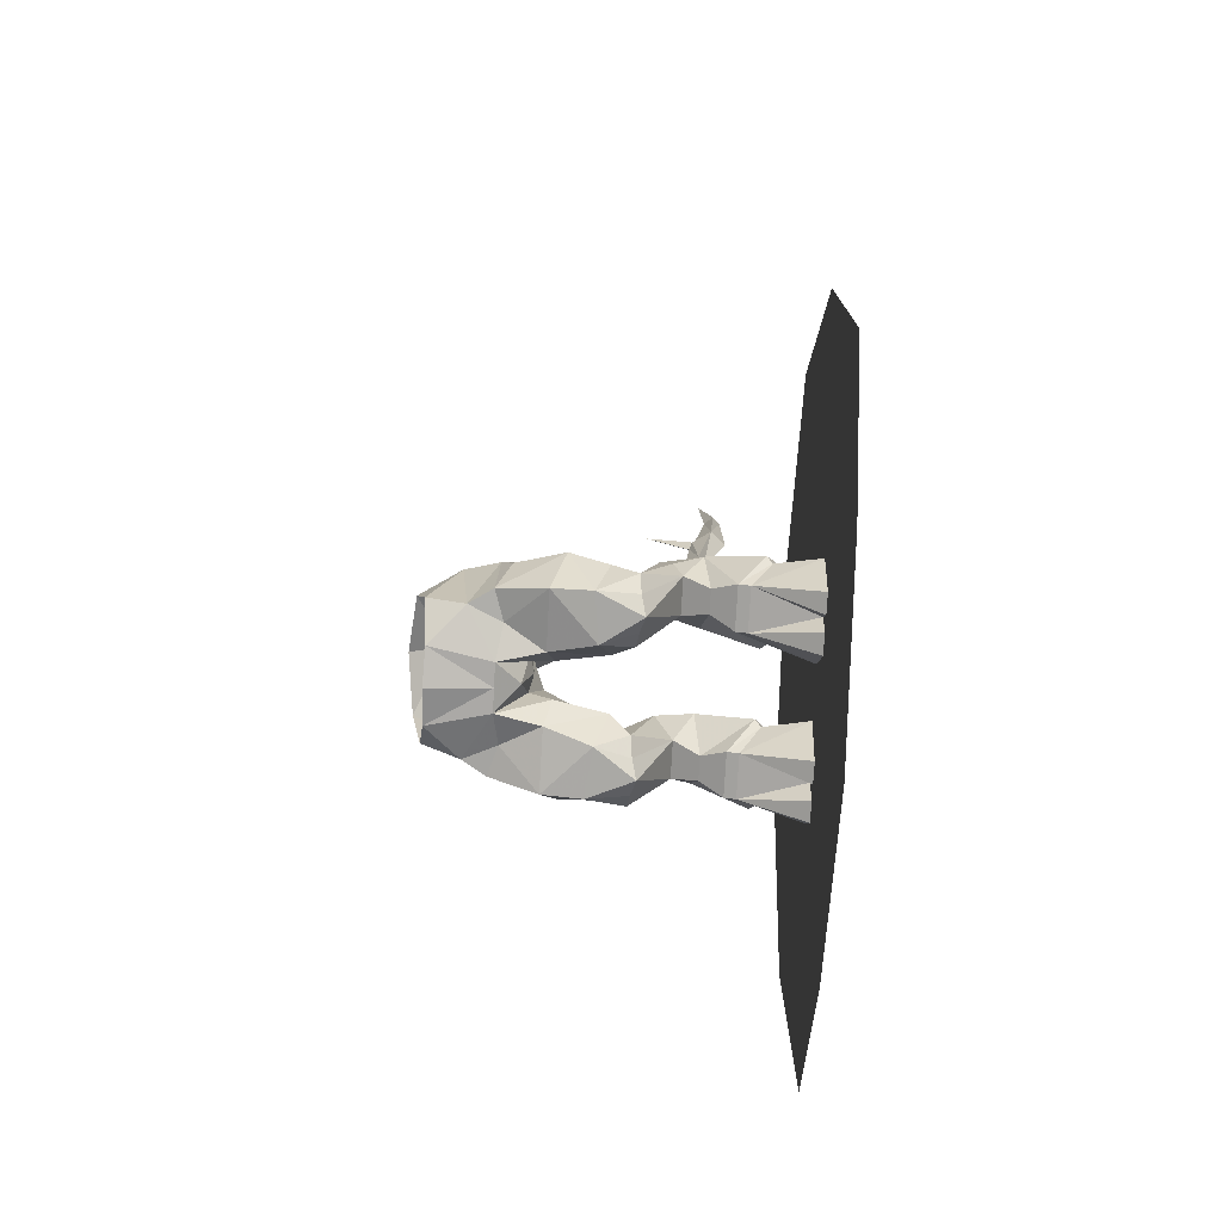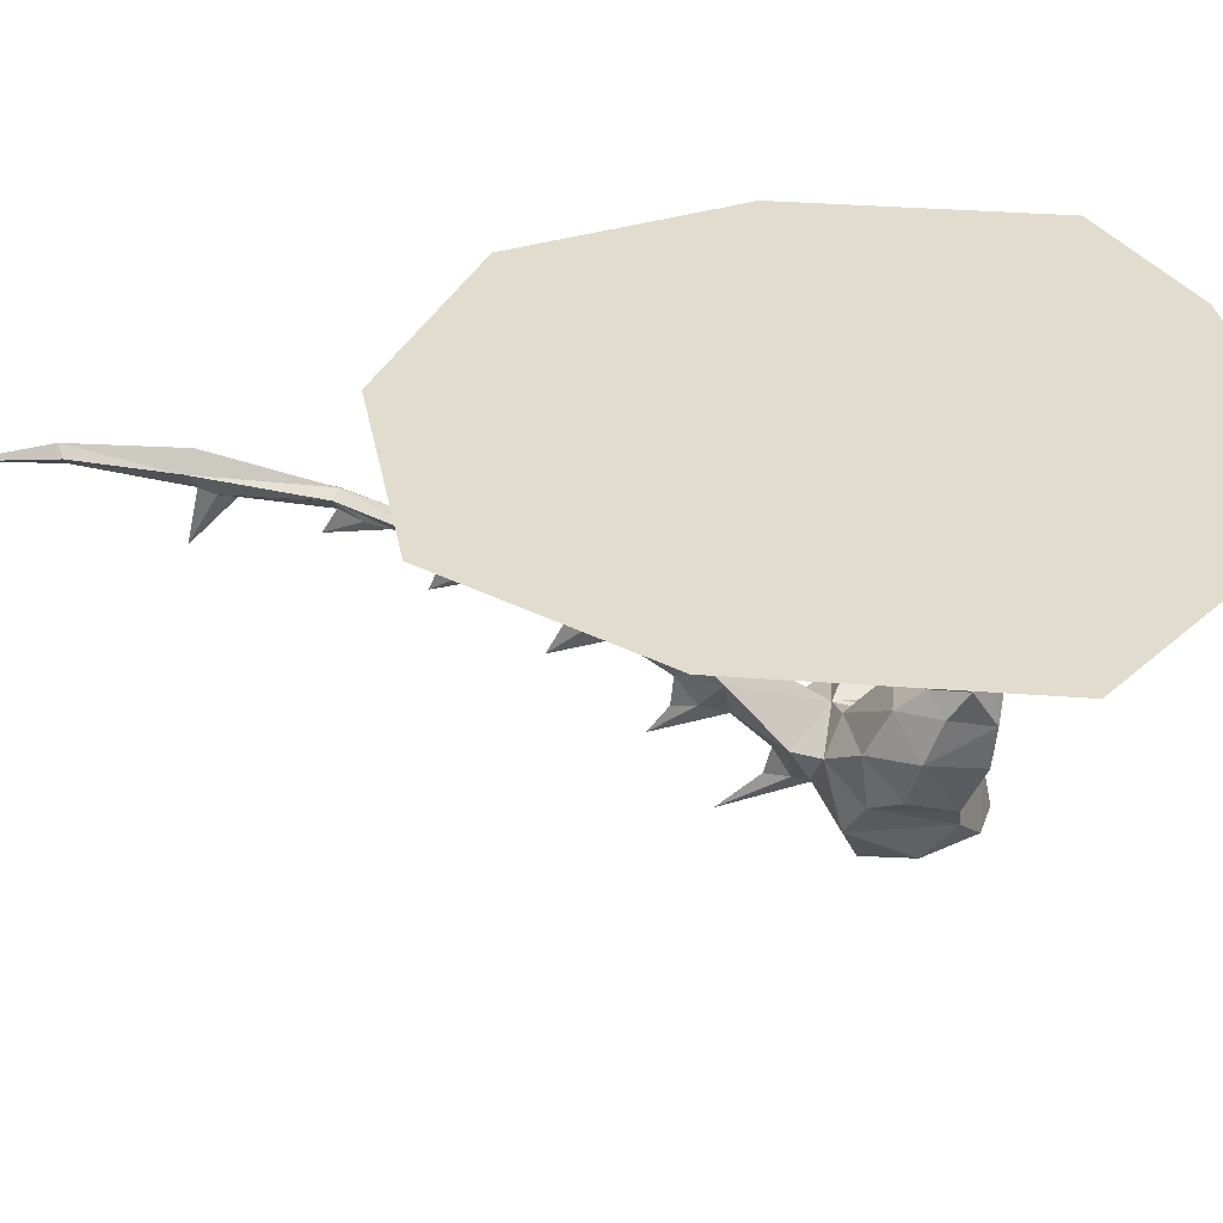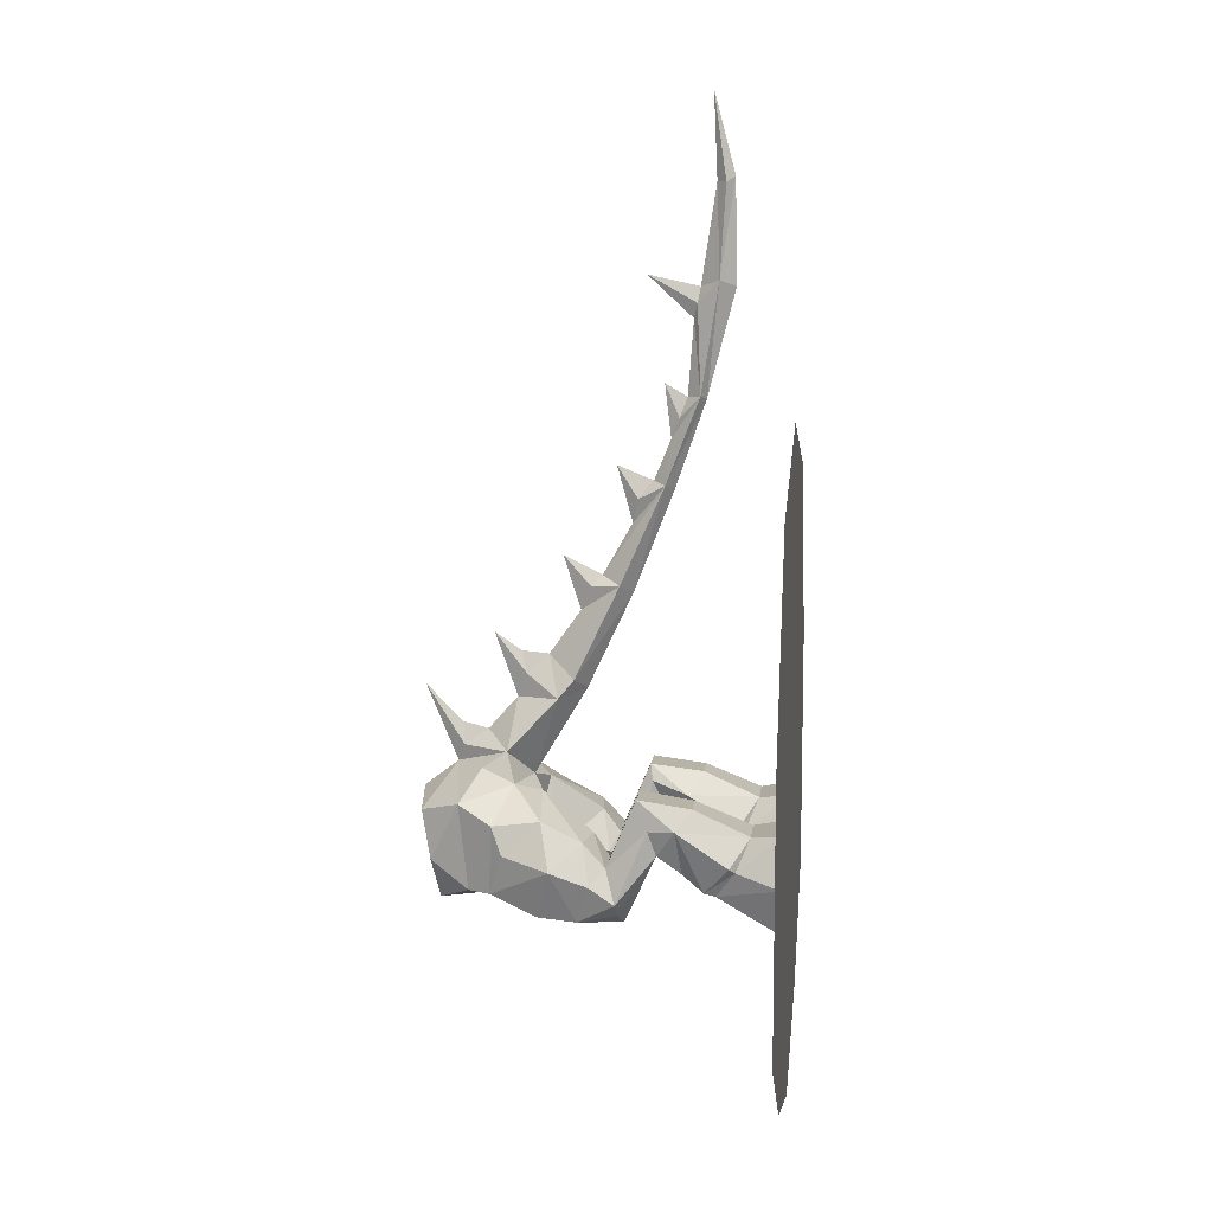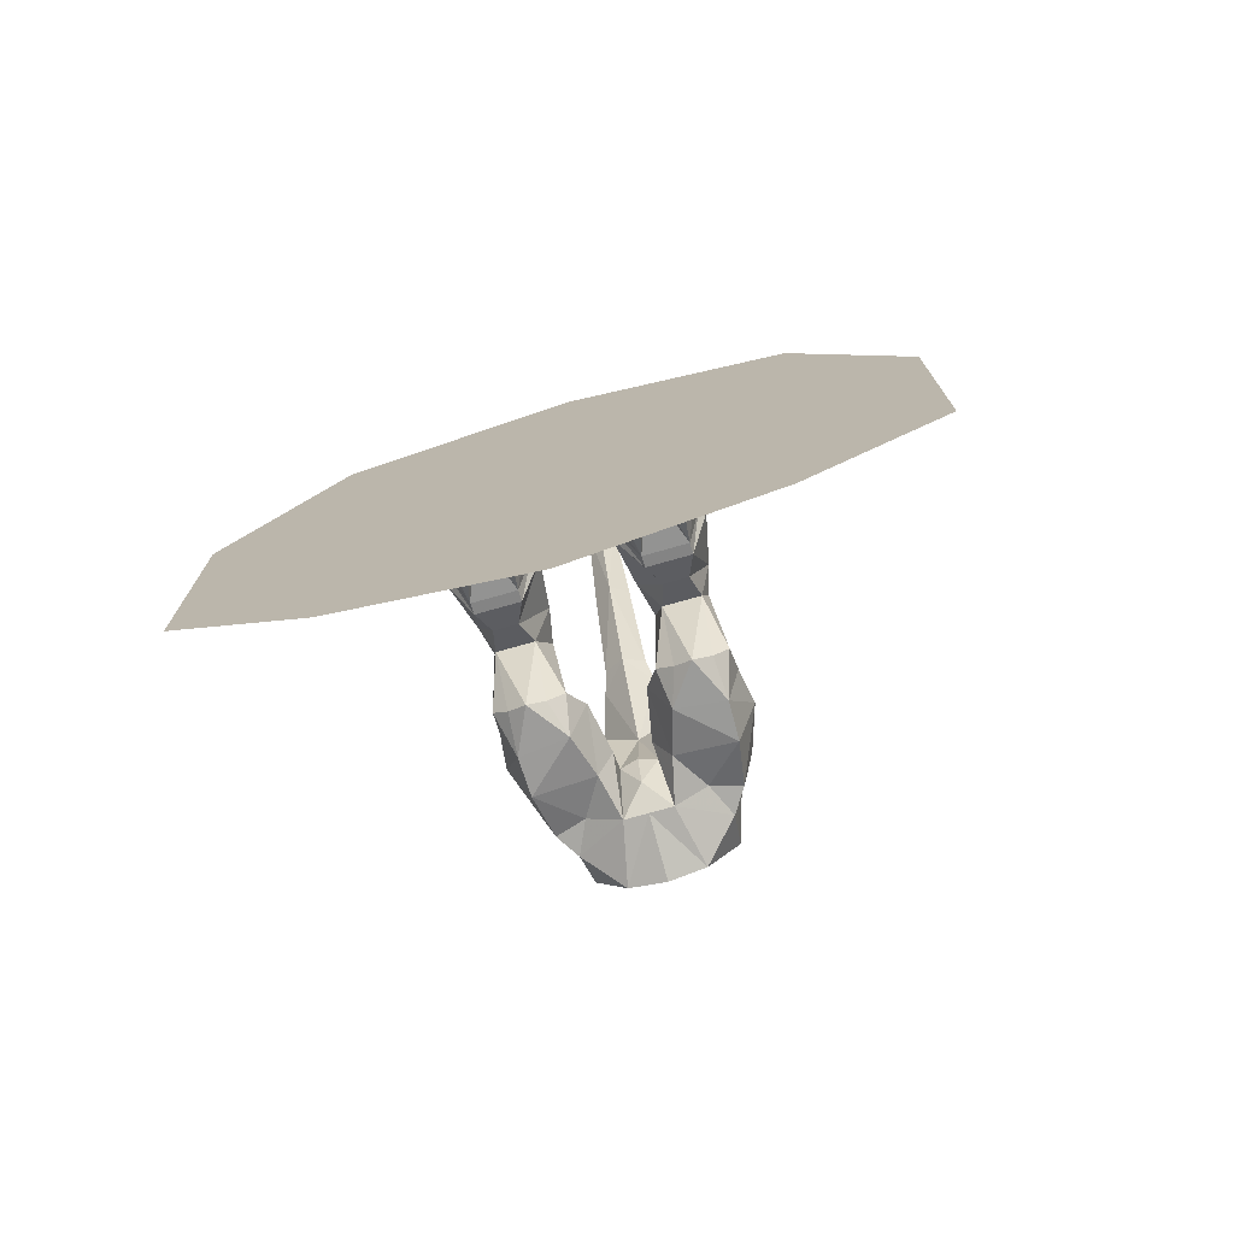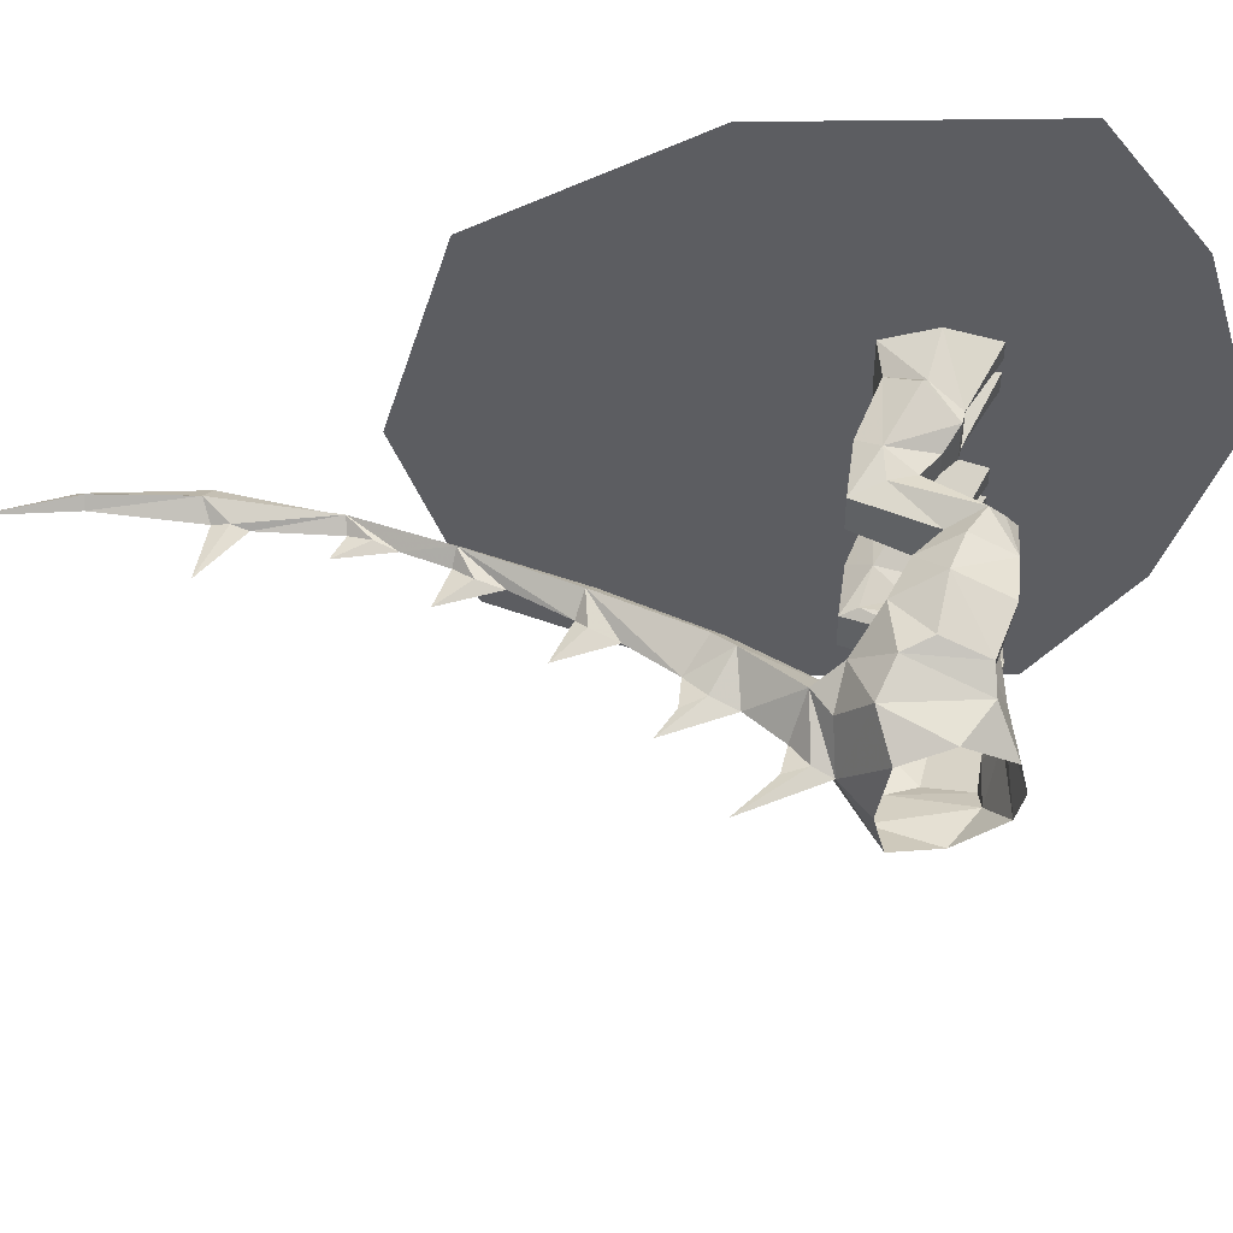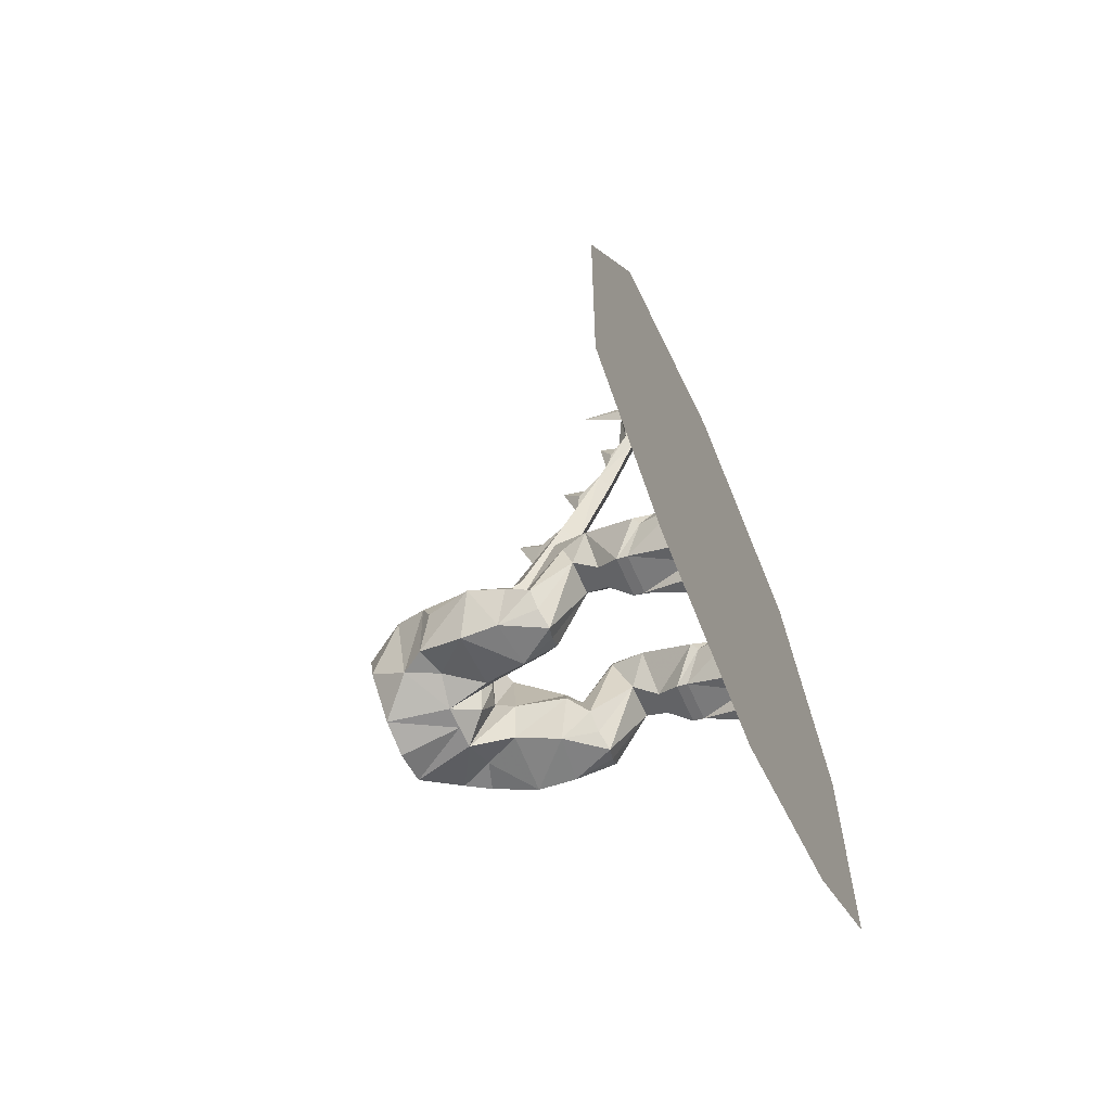
<metadata>
{"format":"obj","ext":"obj","renderer":"f3d","projection":"perspective","resolution":1024,"background":"white","views":[{"elev":-75.4,"azim":86.9,"up":"+Z"},{"elev":34.0,"azim":95.9,"up":"+Y"},{"elev":10.1,"azim":96.5,"up":"+Z"},{"elev":-74.5,"azim":-164.1,"up":"+Z"},{"elev":-36.5,"azim":90.8,"up":"+Y"},{"elev":-62.6,"azim":113.4,"up":"+Z"}]}
</metadata>
<code>
v -0.8359 -0.25 -0.3828
v -0.5 -0.7266 -0.1797
v -0.4609 -0.25 -0.3828
v -0.3984 0 -0.3516
v -0.9062 0 -0.3516
v -0.9375 -0.3672 -0.6562
v -0.9844 -0.4141 -0.6172
v -0.8906 -0.8594 -0.3516
v -0.7891 -0.7266 -0.1797
v -0.4609 -1.18 -0.1172
v -0.3359 -0.8594 -0.3516
v -0.2734 -0.4141 -0.6172
v -0.3203 -0.3672 -0.6562
v -0.2188 0 -0.7656
v -0.3984 0 -1.18
v -0.5781 0 -1.18
v -0.6328 0 -0.9688
v -0.7031 0 -1.18
v -0.875 0 -1.18
v -1.023 0 -0.7656
v -0.8203 -0.5312 -0.8906
v -0.8203 -0.625 -0.8672
v -0.7422 -0.8125 -0.7344
v -0.7891 -1.016 -0.5781
v -0.8281 -1.086 -0.3672
v -0.7734 -1.18 -0.1172
v -0.3906 -1.43 -0.7031
v -0.3984 -1.156 -0.25
v -0.4844 -1.016 -0.5781
v -0.5469 -0.8125 -0.7344
v -0.4609 -0.625 -0.8672
v -0.4609 -0.5312 -0.8906
v -0.3359 -1.344 -0.9766
v -0.4766 -1.328 -1.094
v -0.6172 -1.289 -1.188
v -0.7656 -1.328 -1.094
v -0.8906 -1.344 -0.9766
v -0.7656 -1.43 -0.7031
v -0.3828 -1.57 -0.5
v -0.2266 -1.508 -0.8281
v -0.3828 -1.617 -1.156
v -0.7891 -1.664 -1.156
v -0.9062 -1.555 -0.8281
v -0.75 -1.617 -0.5
v -0.2578 -2.008 -0.1875
v -0.1484 -1.93 -0.7969
v -0.2812 -1.992 -1.047
v -0.7812 -1.992 -1.125
v -0.9531 -1.875 -0.7031
v -0.7656 -1.961 -0.3281
v -0.4922 -2.211 -0.08594
v 0 -2.109 -0.1094
v -0.1484 -2.117 -0.6562
v -0.1953 -2.359 -1.078
v -0.4688 -2.312 -0.9688
v -0.7188 -2.391 -0.9609
v -0.8281 -2.273 -0.6094
v -0.7734 -2.367 -0.375
v -0.6641 -2.656 -0.2266
v -0.3203 -2.508 0
v -0.3203 -2.297 0.1406
v -0.2031 -1.891 0.5703
v 0 -1.664 0.6328
v 0.2031 -1.891 0.5703
v 0.3203 -2.297 0.1406
v 0.4922 -2.211 -0.08594
v 0.2578 -2.008 -0.1875
v 0.1484 -2.117 -0.6562
v 0 -2.078 -0.6406
v 0 -2.164 -0.9297
v 0 -2.359 -1.078
v -0.3047 -2.867 -1.117
v -0.5938 -2.586 -0.9688
v 0 -2.758 -0.01562
v -0.4688 -2.992 -0.3281
v 0 -3.047 -0.2344
v 0.4688 -2.992 -0.3281
v 0.6641 -2.656 -0.2266
v 0.3203 -2.508 0
v 0.05469 -2.695 0.1328
v 0 -3.031 0.6406
v -0.05469 -2.695 0.1328
v 0 -2.5 0.2656
v 0 -2.25 0.5469
v -0.05469 -2.164 0.75
v 0 -1.984 0.9141
v -0.1641 -1.758 0.7266
v 0 -1.281 1.445
v 0.1641 -1.758 0.7266
v 0.05469 -2.164 0.75
v 0 -2.719 0.3203
v -0.5625 -2.906 -0.7266
v 0 -2.875 -1.18
v 0.3047 -2.867 -1.117
v 0.1953 -2.359 -1.078
v 0.5938 -2.586 -0.9688
v 0.5625 -2.906 -0.7266
v -0.1406 -1.383 1.516
v -0.1094 -1.016 2.344
v 0 -0.9453 2.305
v 0.1094 -1.016 2.344
v 0.1406 -1.383 1.516
v 0 -1.719 1.289
v -0.05469 -1.633 1.5
v 0 -1.539 1.586
v 0 -1.289 2.023
v -0.05469 -1.242 2.227
v 0 -1.117 2.375
v 0 -0.9766 2.719
v -0.08594 -0.7344 3.07
v 0 -0.6875 3.047
v 0.08594 -0.7344 3.07
v 0.05469 -1.242 2.227
v 0.05469 -1.633 1.5
v 0 -1.867 1.75
v 0 -0.7969 3.695
v -0.03906 -0.7656 3.82
v -0.1094 -0.5859 4.008
v 0 -0.4531 3.953
v 0.1094 -0.5859 4.008
v 0.03906 -0.7656 3.82
v 0 -0.8438 3.062
v 0.03906 -0.9062 2.891
v 0 -1.031 3.172
v -0.03906 -0.9062 2.891
v 0 -0.6484 5.508
v -0.07812 -0.5391 4.781
v 0 -0.6172 4.789
v 0.07812 -0.5391 4.781
v 0 -0.4688 4.828
v 0 -0.7422 3.953
v 0 -2.219 0.9375
v 0 -2.445 1.094
v 0 -1.422 2.5
v 0 -1.18 4.047
v 0.8359 -0.25 -0.3828
v 0.4609 -0.25 -0.3828
v 0.5 -0.7266 -0.1797
v 0.7891 -0.7266 -0.1797
v 0.8906 -0.8594 -0.3516
v 0.9844 -0.4141 -0.6172
v 0.9375 -0.3672 -0.6562
v 0.9062 0 -0.3516
v 0.3984 0 -0.3516
v 0.3203 -0.3672 -0.6562
v 0.2734 -0.4141 -0.6172
v 0.3359 -0.8594 -0.3516
v 0.4609 -1.18 -0.1172
v 0.7734 -1.18 -0.1172
v 0.8281 -1.086 -0.3672
v 0.7891 -1.016 -0.5781
v 0.7422 -0.8125 -0.7344
v 0.8203 -0.625 -0.8672
v 0.8203 -0.5312 -0.8906
v 1.023 0 -0.7656
v 0.875 0 -1.18
v 0.7031 0 -1.18
v 0.6328 0 -0.9688
v 0.5781 0 -1.18
v 0.3984 0 -1.18
v 0.2188 0 -0.7656
v 0.4609 -0.5312 -0.8906
v 0.4609 -0.625 -0.8672
v 0.5469 -0.8125 -0.7344
v 0.4844 -1.016 -0.5781
v 0.3984 -1.156 -0.25
v 0.3906 -1.43 -0.7031
v 0.7656 -1.43 -0.7031
v 0.8906 -1.344 -0.9766
v 0.7656 -1.328 -1.094
v 0.6172 -1.289 -1.188
v 0.3359 -1.344 -0.9766
v 0.2266 -1.508 -0.8281
v 0.3828 -1.57 -0.5
v 0.75 -1.617 -0.5
v 0.9062 -1.555 -0.8281
v 0.7891 -1.664 -1.156
v 0.3828 -1.617 -1.156
v 0.4766 -1.328 -1.094
v 0.7656 -1.961 -0.3281
v 0.1484 -1.93 -0.7969
v 0.2812 -1.992 -1.047
v 0.9531 -1.875 -0.7031
v 0.8281 -2.273 -0.6094
v 0.7188 -2.391 -0.9609
v 0.7812 -1.992 -1.125
v 0.4688 -2.312 -0.9688
v 0.7734 -2.367 -0.375
v 2.297 0.03125 0.5078
v 1.531 0.03125 2.016
v 0 0.03125 2.516
v 2.297 0.03125 -1.391
v 1.32 0.03125 -2.07
v 0 0.03125 -2.516
v -1.32 0.03125 -2.07
v -2.297 0.03125 -1.391
v -2.297 0.03125 0.5078
v -1.531 0.03125 2.016
v 0 0.03125 2.867
v -1.883 0.03125 2.312
v -2.828 0.03125 0.6016
v -2.828 0.03125 -1.594
v -1.648 0.03125 -2.398
v 0 0.03125 -2.867
v 1.648 0.03125 -2.398
v 2.828 0.03125 -1.594
v 2.828 0.03125 0.6016
v 1.883 0.03125 2.312
f 1 2 3
f 1 7 8
f 1 8 9
f 1 9 2
f 2 9 10
f 2 10 11
f 2 11 3
f 3 11 12
f 7 22 8
f 8 22 23
f 8 26 9
f 9 26 10
f 11 30 12
f 12 30 31
f 31 23 22
f 30 23 31
f 136 137 138
f 136 138 139
f 136 139 140
f 136 140 141
f 137 146 147
f 137 147 138
f 138 147 148
f 138 148 139
f 139 148 149
f 139 149 140
f 140 152 153
f 140 153 141
f 146 163 164
f 146 164 147
f 152 164 163
f 152 163 153
f 1 3 4
f 1 4 5
f 1 5 6
f 3 13 4
f 4 13 14
f 4 14 15
f 4 15 16
f 4 16 17
f 4 17 5
f 5 17 18
f 5 18 19
f 5 19 20
f 5 20 6
f 6 20 21
f 13 32 14
f 17 32 21
f 136 142 143
f 136 143 144
f 136 144 137
f 137 144 145
f 142 154 155
f 142 155 143
f 143 155 156
f 143 156 157
f 143 157 158
f 143 158 144
f 144 158 159
f 144 159 160
f 144 160 161
f 144 161 145
f 145 161 162
f 154 162 158
f 1 6 7
f 3 12 13
f 6 21 22
f 6 22 7
f 12 31 13
f 13 31 32
f 31 22 32
f 32 22 21
f 136 141 142
f 137 145 146
f 141 153 142
f 142 153 154
f 145 162 163
f 145 163 146
f 153 163 162
f 153 162 154
f 8 23 24
f 8 24 25
f 8 25 26
f 10 26 27
f 10 27 28
f 10 28 11
f 11 28 29
f 11 29 30
f 29 24 23
f 29 23 30
f 27 33 28
f 28 33 29
f 29 33 34
f 29 34 35
f 29 35 24
f 24 35 36
f 24 36 37
f 24 37 25
f 25 37 38
f 25 38 26
f 26 38 27
f 45 53 46
f 46 53 54
f 46 54 47
f 47 54 55
f 52 68 69
f 52 69 53
f 53 69 70
f 53 70 54
f 54 73 55
f 74 61 60
f 74 60 59
f 74 59 75
f 74 77 78
f 74 78 79
f 74 79 65
f 74 65 80
f 74 82 61
f 61 82 83
f 61 83 84
f 65 84 83
f 65 83 80
f 59 73 92
f 59 92 75
f 97 96 78
f 97 78 77
f 140 149 150
f 140 150 151
f 140 151 152
f 147 164 165
f 147 165 166
f 147 166 148
f 148 166 167
f 148 167 149
f 149 167 168
f 149 168 150
f 150 168 169
f 150 169 151
f 151 169 170
f 151 170 171
f 151 171 165
f 151 165 152
f 152 165 164
f 167 166 172
f 171 179 165
f 165 179 172
f 165 172 166
f 67 181 68
f 68 181 95
f 68 95 70
f 68 70 69
f 182 187 95
f 182 95 181
f 187 96 95
f 14 32 15
f 15 32 16
f 16 32 17
f 17 21 18
f 18 21 19
f 19 21 20
f 154 158 157
f 154 157 156
f 154 156 155
f 161 160 162
f 162 160 159
f 162 159 158
f 27 38 39
f 27 39 40
f 27 40 33
f 33 40 41
f 33 41 34
f 34 41 35
f 35 41 42
f 35 42 36
f 36 42 37
f 37 42 43
f 37 43 38
f 38 43 44
f 38 44 39
f 39 44 45
f 39 45 46
f 39 46 40
f 40 46 47
f 40 47 41
f 41 47 48
f 41 48 42
f 42 48 49
f 42 49 43
f 43 49 44
f 44 49 50
f 44 50 45
f 45 50 51
f 45 51 52
f 45 52 53
f 47 55 48
f 48 55 56
f 48 56 49
f 49 56 57
f 49 57 50
f 50 57 58
f 50 58 51
f 51 58 59
f 51 59 60
f 51 60 61
f 51 61 52
f 52 61 62
f 52 62 63
f 52 63 64
f 52 64 65
f 52 65 66
f 52 66 67
f 52 67 68
f 55 73 56
f 56 73 58
f 56 58 57
f 74 75 76
f 74 76 77
f 61 84 62
f 62 84 85
f 62 85 86
f 62 86 87
f 62 87 63
f 63 87 88
f 63 88 89
f 63 89 64
f 64 89 86
f 64 86 90
f 64 90 84
f 64 84 65
f 58 73 59
f 86 98 87
f 87 98 88
f 88 98 99
f 88 99 100
f 88 100 101
f 88 101 102
f 88 102 89
f 89 102 86
f 86 102 103
f 86 103 98
f 98 103 104
f 98 104 105
f 98 105 99
f 99 105 106
f 99 106 107
f 99 107 108
f 99 108 109
f 99 109 110
f 99 110 111
f 99 111 100
f 100 111 101
f 101 111 112
f 101 112 109
f 101 109 108
f 101 108 113
f 101 113 106
f 101 106 105
f 101 105 102
f 102 105 114
f 102 114 103
f 110 116 117
f 110 117 118
f 110 118 111
f 111 118 119
f 111 119 120
f 111 120 112
f 112 120 121
f 112 121 116
f 112 116 122
f 112 122 123
f 112 123 109
f 109 125 110
f 110 125 122
f 110 122 116
f 131 121 120
f 118 117 131
f 167 172 173
f 167 173 174
f 167 174 168
f 168 174 175
f 168 175 176
f 168 176 169
f 169 176 177
f 169 177 170
f 170 177 171
f 171 177 178
f 171 178 179
f 67 180 175
f 67 175 174
f 67 174 181
f 172 179 178
f 172 178 173
f 173 178 182
f 173 182 181
f 173 181 174
f 183 177 176
f 183 176 175
f 183 175 180
f 183 180 184
f 183 184 185
f 183 185 186
f 183 186 177
f 177 186 178
f 178 186 182
f 182 186 187
f 66 180 67
f 180 66 188
f 180 188 184
f 184 188 185
f 185 188 96
f 185 96 187
f 185 187 186
f 78 66 79
f 79 66 65
f 78 188 66
f 188 78 96
f 54 70 71
f 54 71 72
f 54 72 73
f 73 72 92
f 94 71 95
f 94 95 96
f 94 96 97
f 70 95 71
f 74 80 81
f 74 81 82
f 103 114 115
f 103 115 104
f 109 123 124
f 109 124 125
f 126 127 128
f 126 128 129
f 127 118 128
f 128 118 131
f 128 131 120
f 128 120 129
f 90 133 84
f 84 133 85
f 113 134 106
f 106 134 107
f 117 116 135
f 135 116 121
f 80 83 91
f 80 91 81
f 81 91 82
f 82 91 83
f 104 115 105
f 105 115 114
f 126 129 130
f 126 130 127
f 127 130 118
f 129 120 130
f 130 120 119
f 130 119 118
f 86 85 132
f 86 132 90
f 90 132 133
f 85 133 132
f 108 107 134
f 108 134 113
f 122 125 124
f 122 124 123
f 131 117 135
f 131 135 121
f 72 71 93
f 93 71 94
f 189 190 191
f 189 191 192
f 192 191 193
f 193 191 194
f 194 191 195
f 195 191 196
f 196 191 197
f 197 191 198
f 199 200 201
f 199 201 202
f 199 202 203
f 199 203 204
f 199 204 205
f 199 205 206
f 199 206 207
f 199 207 208

</code>
